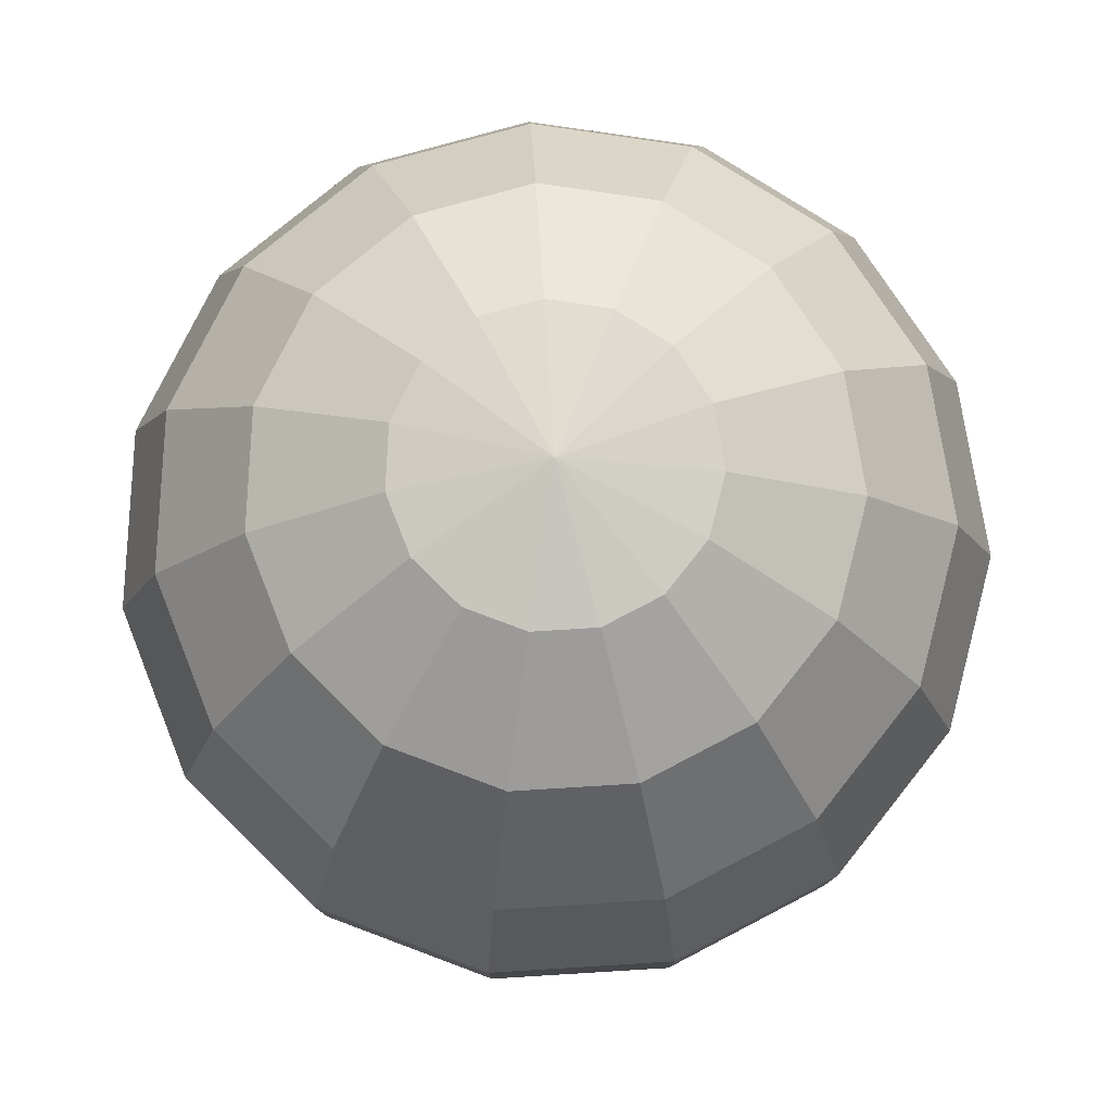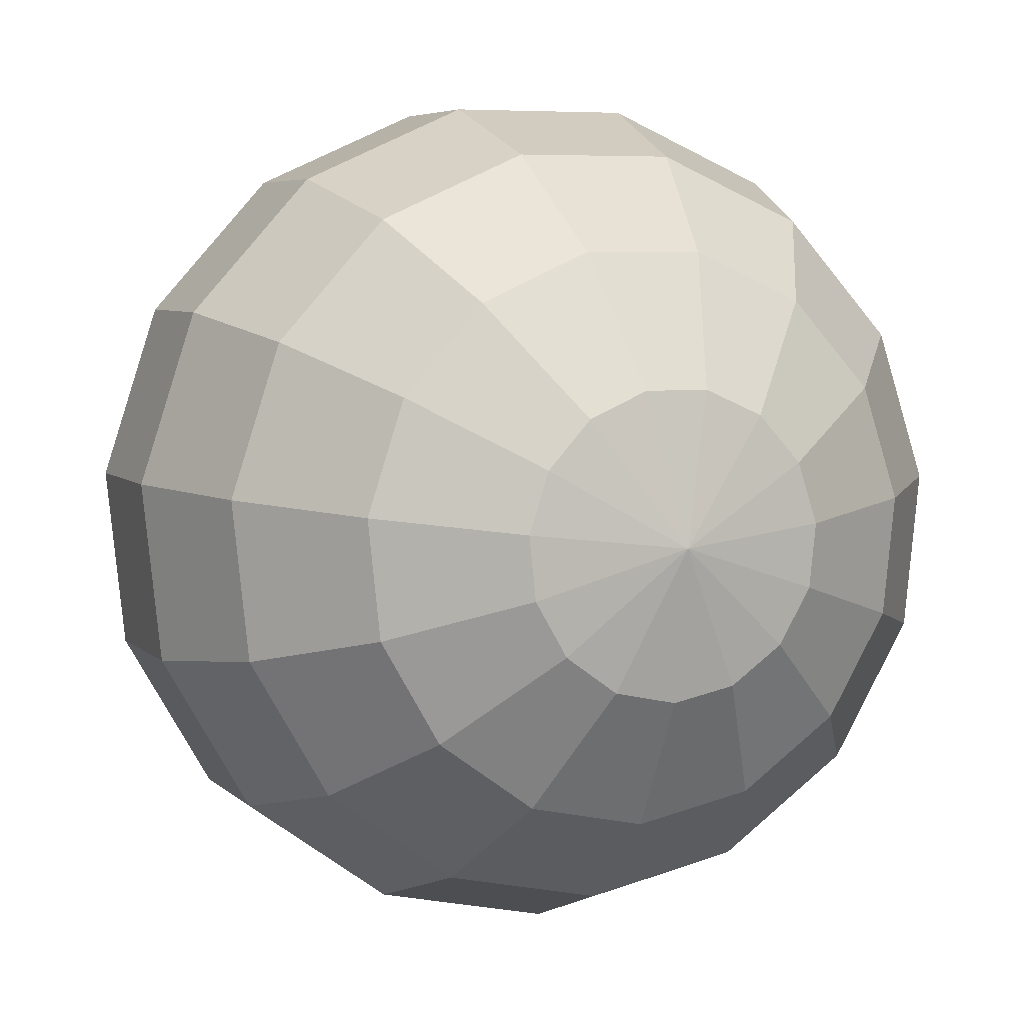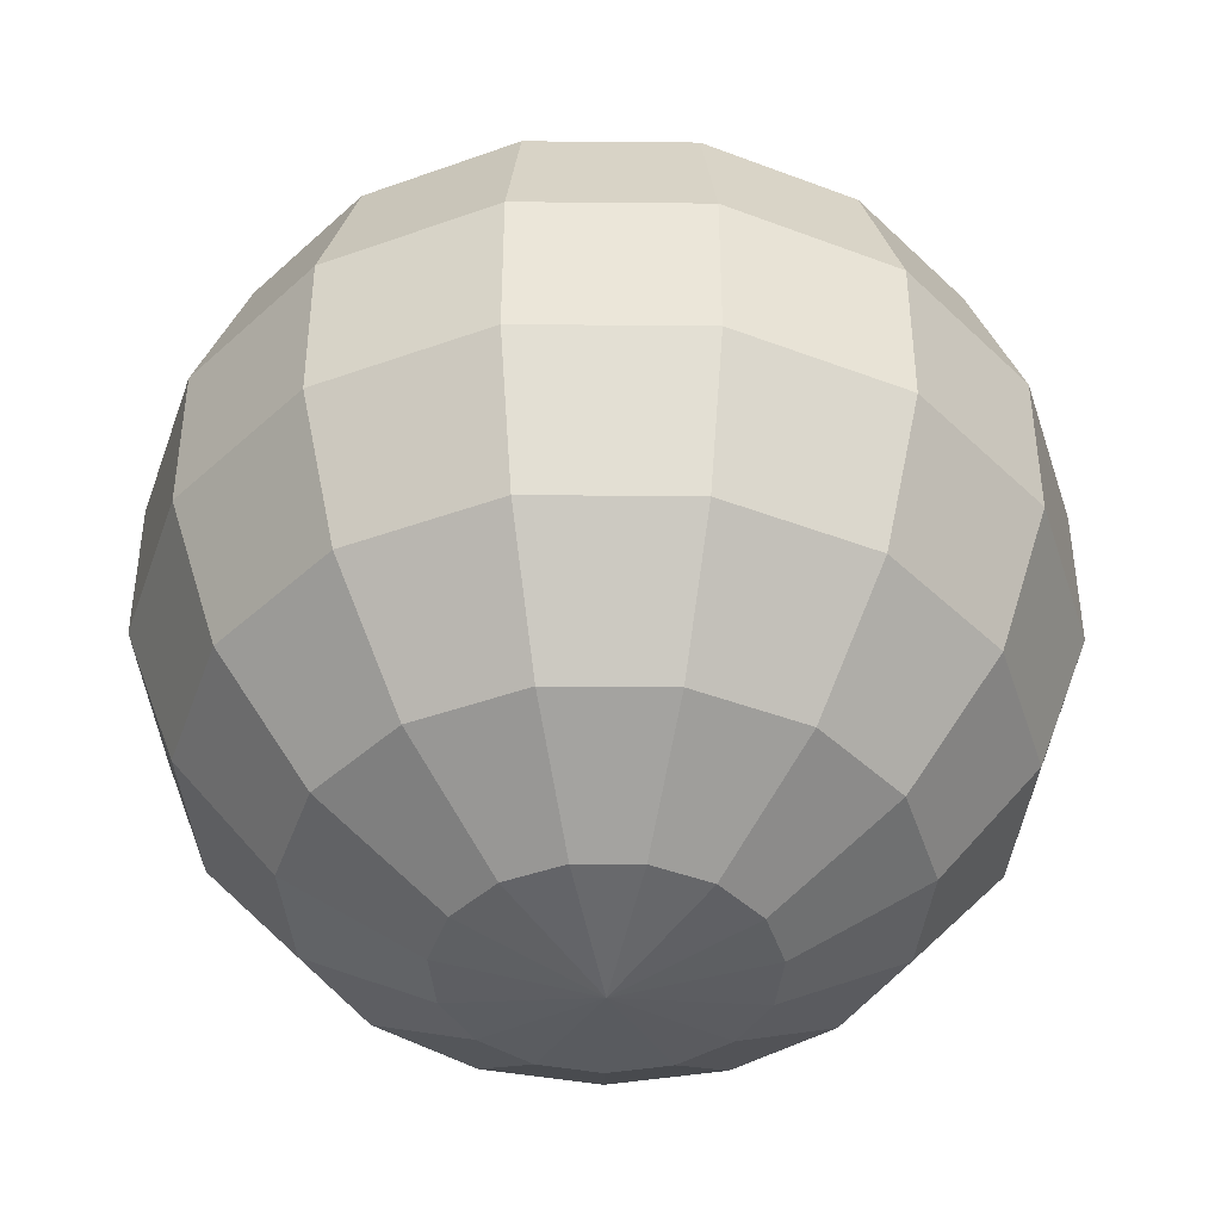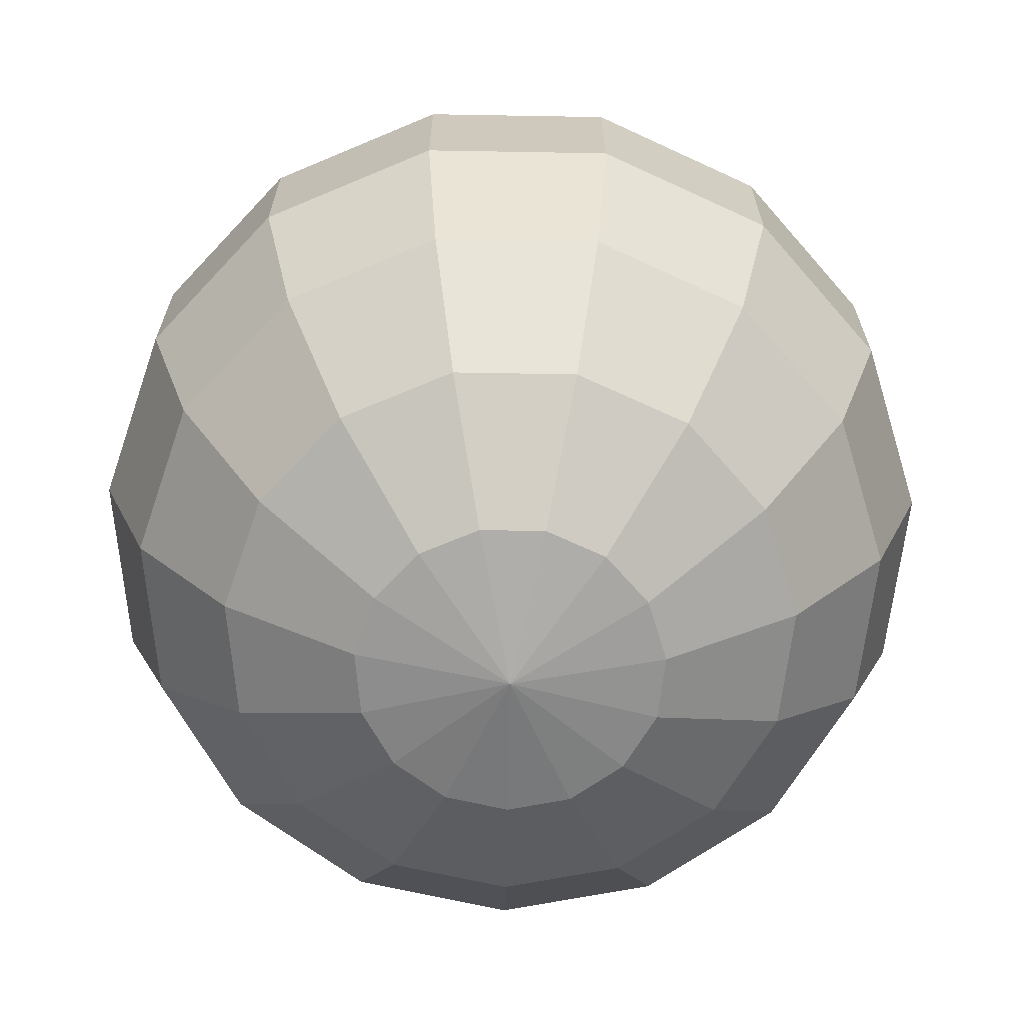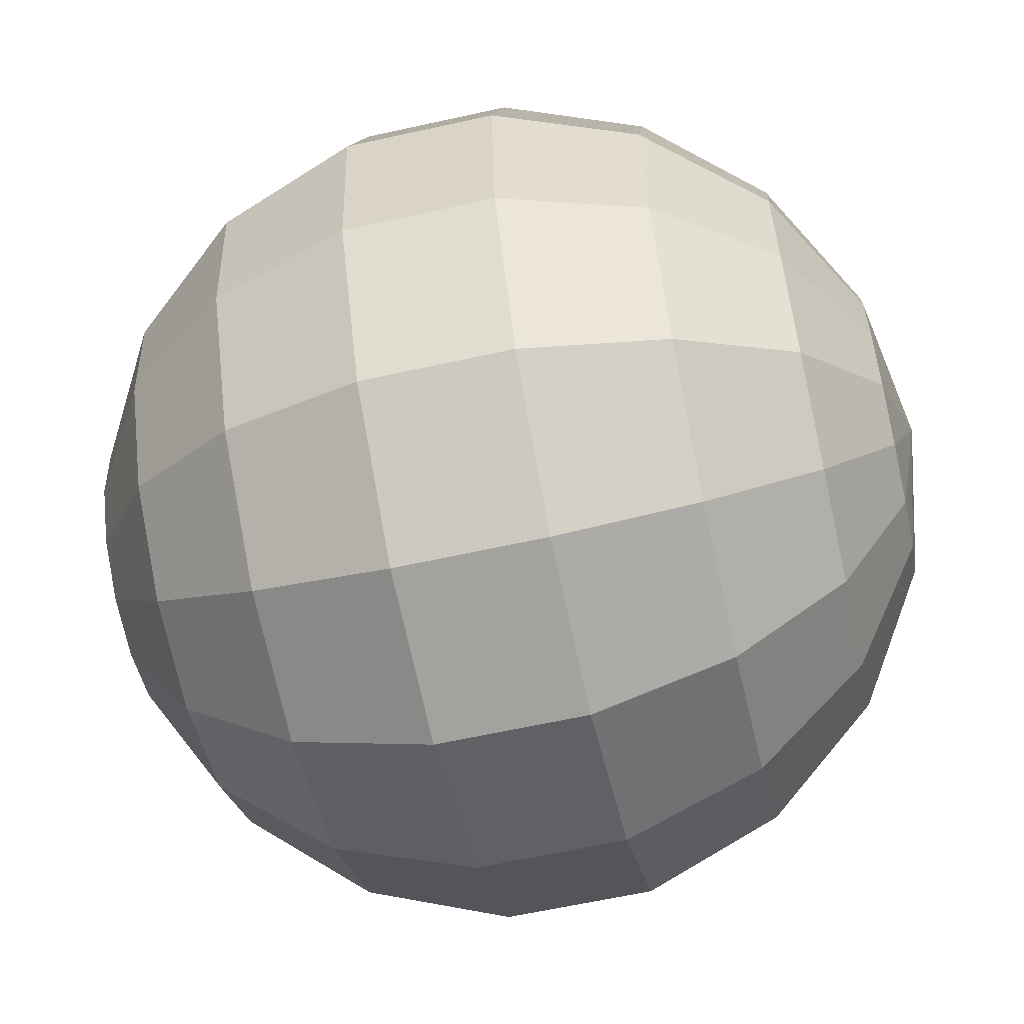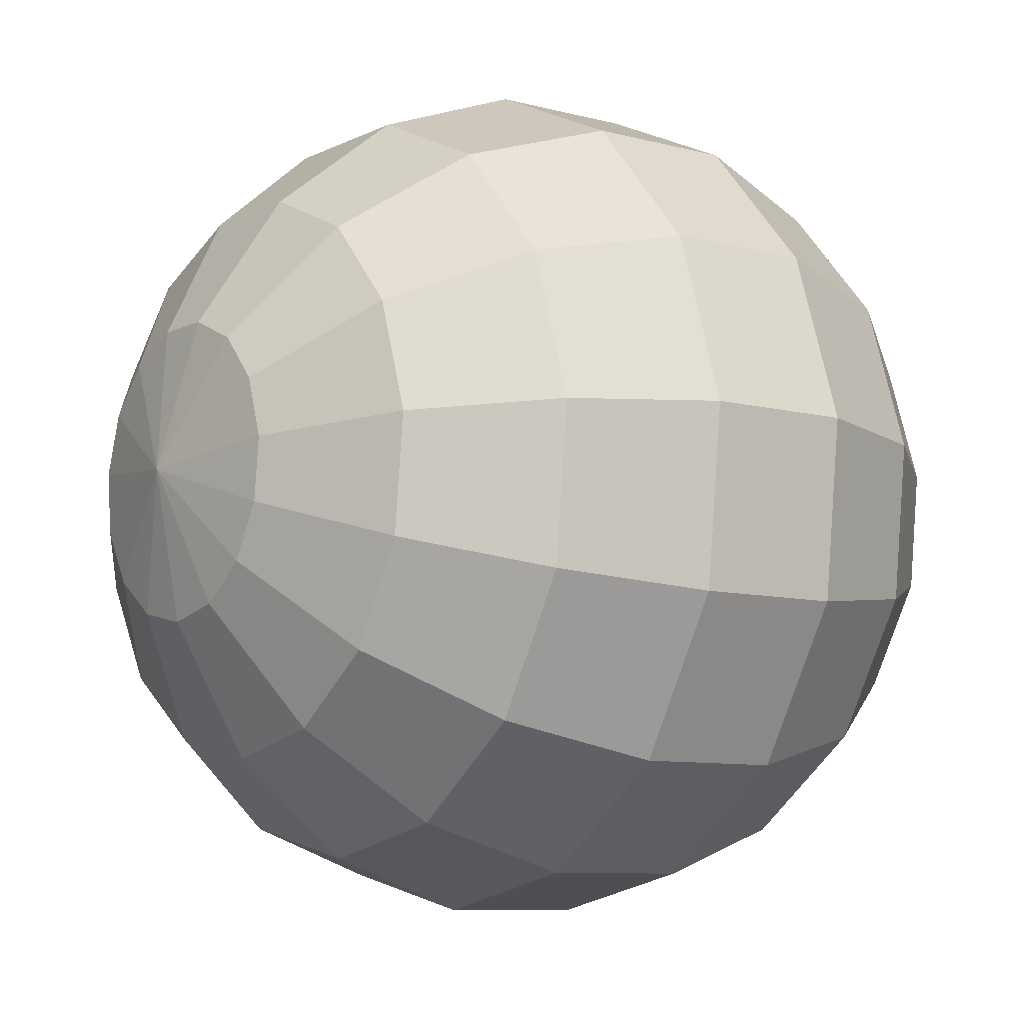
<metadata>
{"format":"obj","ext":"obj","renderer":"f3d","projection":"perspective","resolution":1024,"background":"white","views":[{"elev":79.4,"azim":164.5,"up":"+Y"},{"elev":5.5,"azim":-22.0,"up":"+Z"},{"elev":-42.4,"azim":47.4,"up":"+Y"},{"elev":-67.6,"azim":23.0,"up":"+Y"},{"elev":-61.2,"azim":-77.2,"up":"+Z"},{"elev":-8.2,"azim":53.2,"up":"+Z"}]}
</metadata>
<code>
o Sphere
v 0 0.766 -0.6428
v 0 0.5 -0.866
v 0 0.1736 -0.9848
v 0 -0.1736 -0.9848
v 0 -0.5 -0.866
v 0 -0.766 -0.6428
v 0 -0.9397 -0.342
v 0.1391 0.9397 -0.3125
v 0.2614 0.766 -0.5872
v 0.3522 0.5 -0.7912
v 0.4006 0.1736 -0.8997
v 0.4006 -0.1736 -0.8997
v 0.3522 -0.5 -0.7912
v 0.2614 -0.766 -0.5872
v 0.1391 -0.9397 -0.3125
v 0.2542 0.9397 -0.2289
v 0.4777 0.766 -0.4301
v 0.6436 0.5 -0.5795
v 0.7319 0.1736 -0.659
v 0.7319 -0.1736 -0.659
v 0.6436 -0.5 -0.5795
v 0.4777 -0.766 -0.4301
v 0.2542 -0.9397 -0.2289
v 0.3253 0.9397 -0.1057
v 0.6113 0.766 -0.1986
v 0.8236 0.5 -0.2676
v 0.9366 0.1736 -0.3043
v 0.9366 -0.1736 -0.3043
v 0.8236 -0.5 -0.2676
v 0.6113 -0.766 -0.1986
v 0.3253 -0.9397 -0.1057
v 0.3401 0.9397 0.03575
v 0.6393 0.766 0.06719
v 0.8613 0.5 0.09052
v 0.9794 0.1736 0.1029
v 0.9794 -0.1736 0.1029
v 0.8613 -0.5 0.09052
v 0.6393 -0.766 0.06719
v 0.3401 -0.9397 0.03575
v 0.2962 0.9397 0.171
v 0.5567 0.766 0.3214
v 0.75 0.5 0.433
v 0.8529 0.1736 0.4924
v 0.8529 -0.1736 0.4924
v 0.75 -0.5 0.433
v 0.5567 -0.766 0.3214
v 0.2962 -0.9397 0.171
v 0 1 0
v 0.201 0.9397 0.2767
v 0.3778 0.766 0.52
v 0.509 0.5 0.7006
v 0.5789 0.1736 0.7967
v 0.5789 -0.1736 0.7967
v 0.509 -0.5 0.7006
v 0.3778 -0.766 0.52
v 0.201 -0.9397 0.2767
v 0.07111 0.9397 0.3345
v 0.1336 0.766 0.6287
v 0.1801 0.5 0.8471
v 0.2048 0.1736 0.9633
v 0.2048 -0.1736 0.9633
v 0.1801 -0.5 0.8471
v 0.1336 -0.766 0.6287
v 0.07111 -0.9397 0.3345
v -0.07111 0.9397 0.3345
v -0.1336 0.766 0.6287
v -0.1801 0.5 0.8471
v -0.2048 0.1736 0.9633
v -0.2048 -0.1736 0.9633
v -0.1801 -0.5 0.8471
v -0.1336 -0.766 0.6287
v -0.07111 -0.9397 0.3345
v 0 -1 0
v -0.201 0.9397 0.2767
v -0.3778 0.766 0.52
v -0.509 0.5 0.7006
v -0.5789 0.1736 0.7967
v -0.5789 -0.1736 0.7967
v -0.509 -0.5 0.7006
v -0.3778 -0.766 0.52
v -0.201 -0.9397 0.2767
v -0.2962 0.9397 0.171
v -0.5567 0.766 0.3214
v -0.75 0.5 0.433
v -0.8529 0.1736 0.4924
v -0.8529 -0.1736 0.4924
v -0.75 -0.5 0.433
v -0.5567 -0.766 0.3214
v -0.2962 -0.9397 0.171
v -0.3401 0.9397 0.03575
v -0.6393 0.766 0.06719
v -0.8613 0.5 0.09052
v -0.9794 0.1736 0.1029
v -0.9794 -0.1736 0.1029
v -0.8613 -0.5 0.09052
v -0.6393 -0.766 0.06719
v -0.3401 -0.9397 0.03575
v -0.3253 0.9397 -0.1057
v -0.6113 0.766 -0.1986
v -0.8236 0.5 -0.2676
v -0.9366 0.1736 -0.3043
v -0.9366 -0.1736 -0.3043
v -0.8236 -0.5 -0.2676
v -0.6113 -0.766 -0.1986
v -0.3253 -0.9397 -0.1057
v -0.2542 0.9397 -0.2289
v -0.4777 0.766 -0.4301
v -0.6436 0.5 -0.5795
v -0.7319 0.1736 -0.659
v -0.7319 -0.1736 -0.659
v -0.6436 -0.5 -0.5795
v -0.4777 -0.766 -0.4301
v -0.2542 -0.9397 -0.2289
v -0.1391 0.9397 -0.3125
v -0.2614 0.766 -0.5872
v -0.3522 0.5 -0.7912
v -0.4006 0.1736 -0.8997
v -0.4006 -0.1736 -0.8997
v -0.3522 -0.5 -0.7912
v -0.2614 -0.766 -0.5872
v -0.1391 -0.9397 -0.3125
v 0 0.9397 -0.342
f 5 4 12 13
f 2 1 9 10
f 6 5 13 14
f 3 2 10 11
f 122 48 8
f 7 6 14 15
f 4 3 11 12
f 1 122 8 9
f 73 7 15
f 11 10 18 19
f 8 48 16
f 15 14 22 23
f 12 11 19 20
f 9 8 16 17
f 73 15 23
f 13 12 20 21
f 10 9 17 18
f 14 13 21 22
f 17 16 24 25
f 73 23 31
f 21 20 28 29
f 18 17 25 26
f 22 21 29 30
f 19 18 26 27
f 16 48 24
f 23 22 30 31
f 20 19 27 28
f 30 29 37 38
f 27 26 34 35
f 24 48 32
f 31 30 38 39
f 28 27 35 36
f 25 24 32 33
f 73 31 39
f 29 28 36 37
f 26 25 33 34
f 39 38 46 47
f 36 35 43 44
f 33 32 40 41
f 73 39 47
f 37 36 44 45
f 34 33 41 42
f 38 37 45 46
f 35 34 42 43
f 32 48 40
f 45 44 53 54
f 42 41 50 51
f 46 45 54 55
f 43 42 51 52
f 40 48 49
f 47 46 55 56
f 44 43 52 53
f 41 40 49 50
f 73 47 56
f 52 51 59 60
f 49 48 57
f 56 55 63 64
f 53 52 60 61
f 50 49 57 58
f 73 56 64
f 54 53 61 62
f 51 50 58 59
f 55 54 62 63
f 58 57 65 66
f 73 64 72
f 62 61 69 70
f 59 58 66 67
f 63 62 70 71
f 60 59 67 68
f 57 48 65
f 64 63 71 72
f 61 60 68 69
f 71 70 79 80
f 68 67 76 77
f 65 48 74
f 72 71 80 81
f 69 68 77 78
f 66 65 74 75
f 73 72 81
f 70 69 78 79
f 67 66 75 76
f 78 77 85 86
f 75 74 82 83
f 73 81 89
f 79 78 86 87
f 76 75 83 84
f 80 79 87 88
f 77 76 84 85
f 74 48 82
f 81 80 88 89
f 84 83 91 92
f 88 87 95 96
f 85 84 92 93
f 82 48 90
f 89 88 96 97
f 86 85 93 94
f 83 82 90 91
f 73 89 97
f 87 86 94 95
f 90 48 98
f 97 96 104 105
f 94 93 101 102
f 91 90 98 99
f 73 97 105
f 95 94 102 103
f 92 91 99 100
f 96 95 103 104
f 93 92 100 101
f 73 105 113
f 103 102 110 111
f 100 99 107 108
f 104 103 111 112
f 101 100 108 109
f 98 48 106
f 105 104 112 113
f 102 101 109 110
f 99 98 106 107
f 112 111 119 120
f 109 108 116 117
f 106 48 114
f 113 112 120 121
f 110 109 117 118
f 107 106 114 115
f 73 113 121
f 111 110 118 119
f 108 107 115 116
f 118 117 3 4
f 115 114 122 1
f 73 121 7
f 119 118 4 5
f 116 115 1 2
f 120 119 5 6
f 117 116 2 3
f 114 48 122
f 121 120 6 7

</code>
